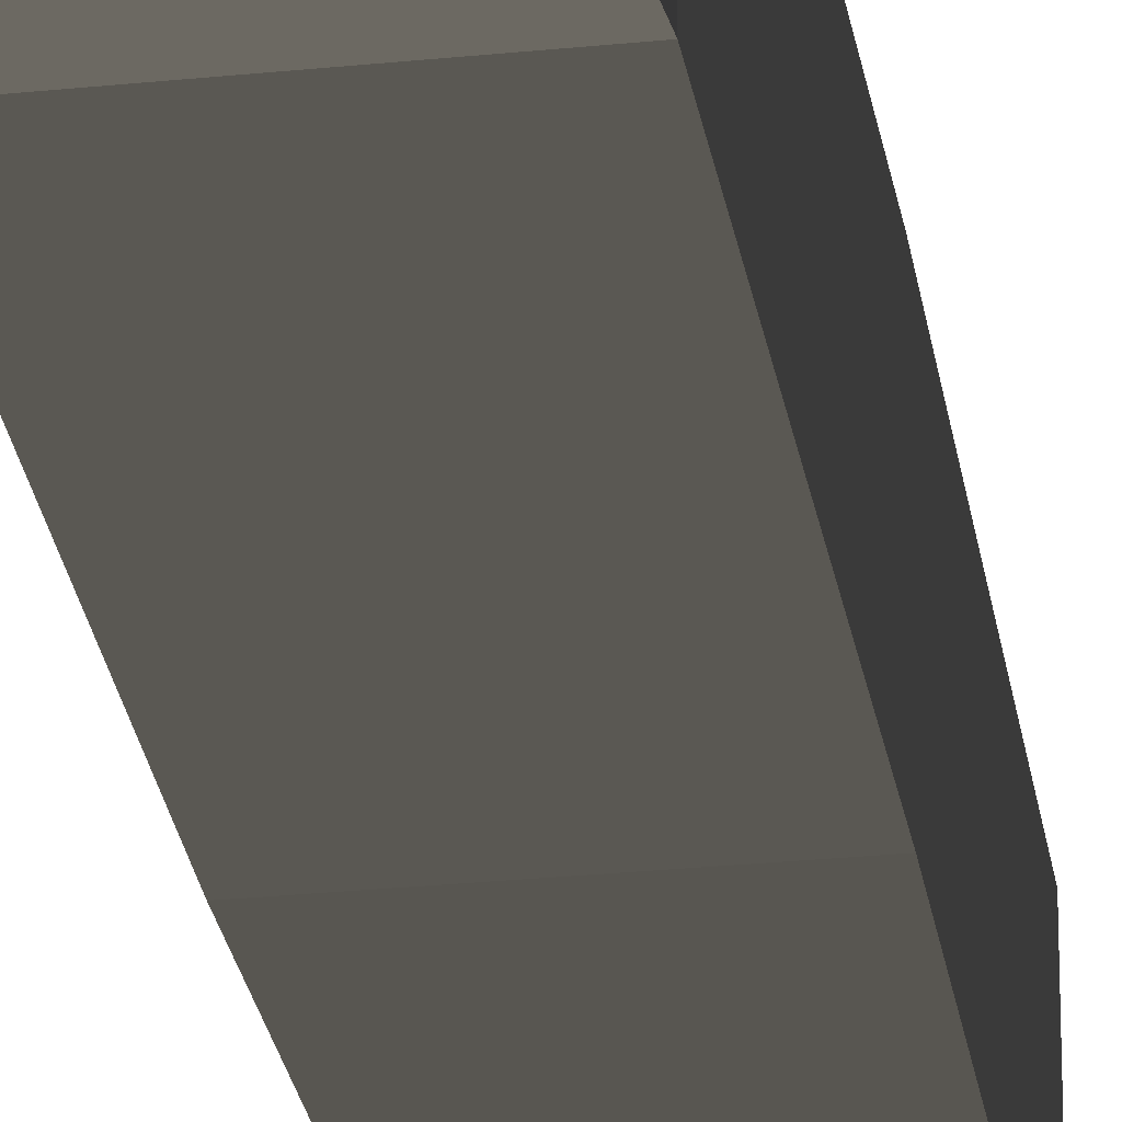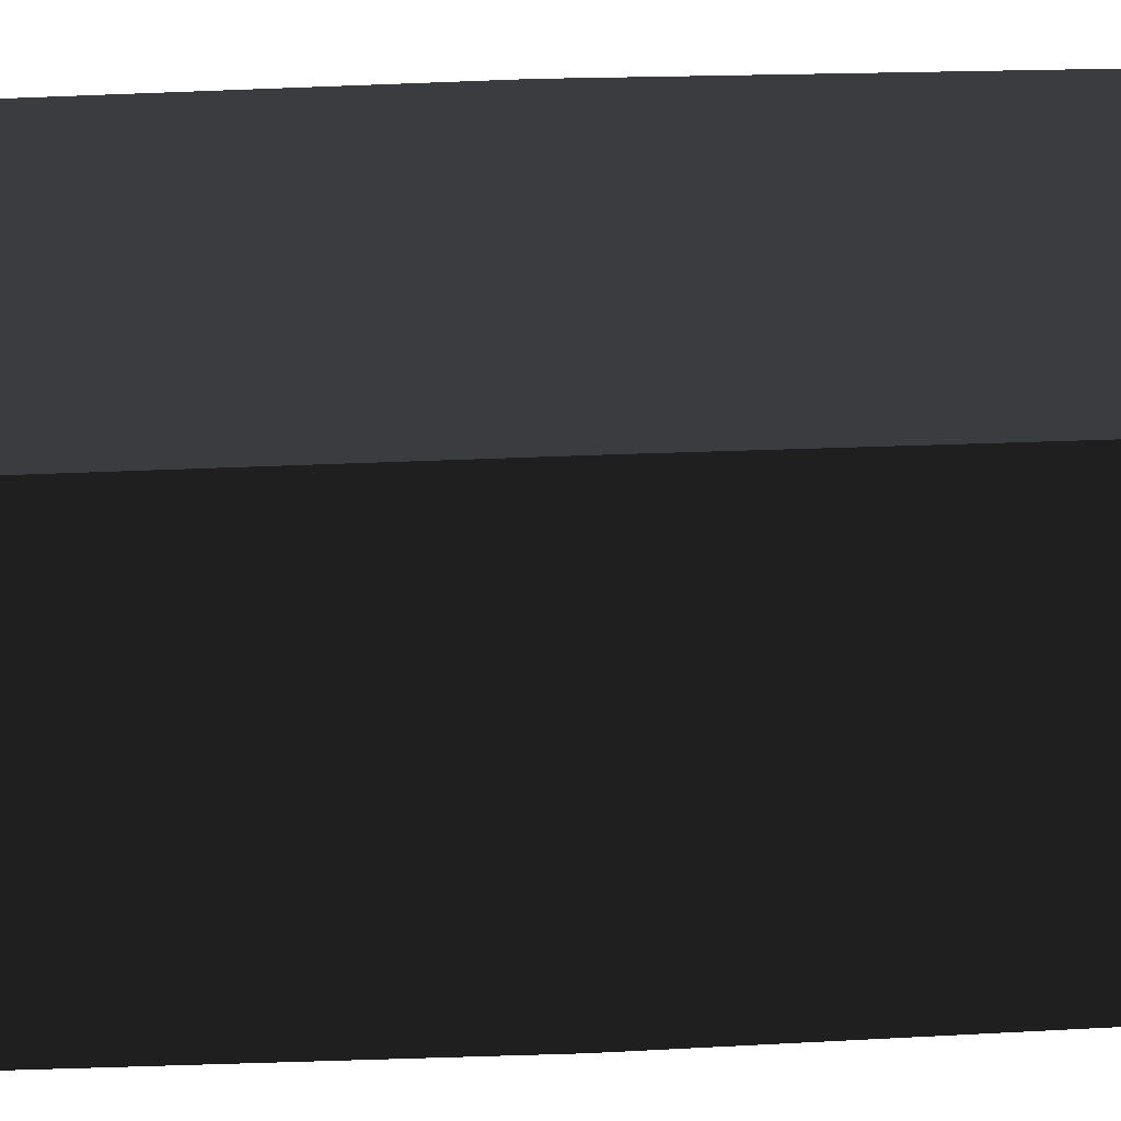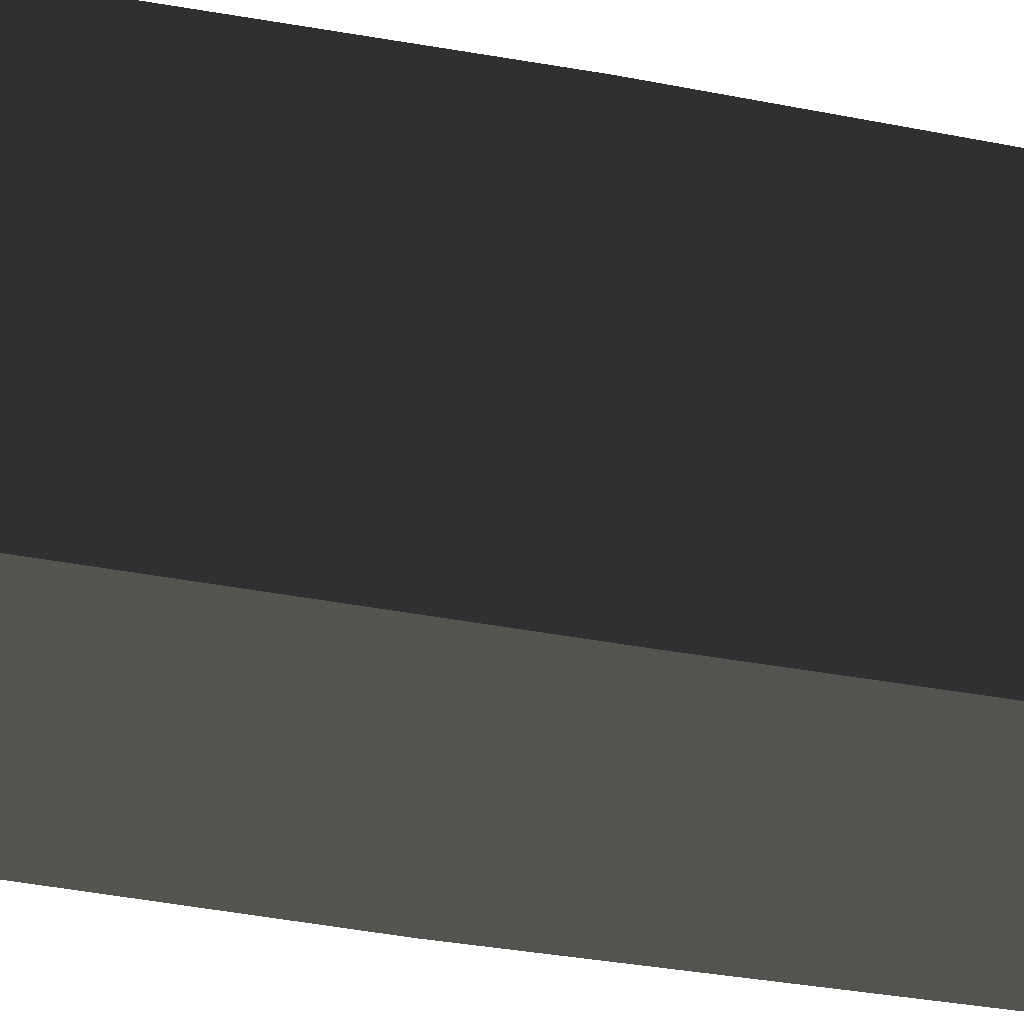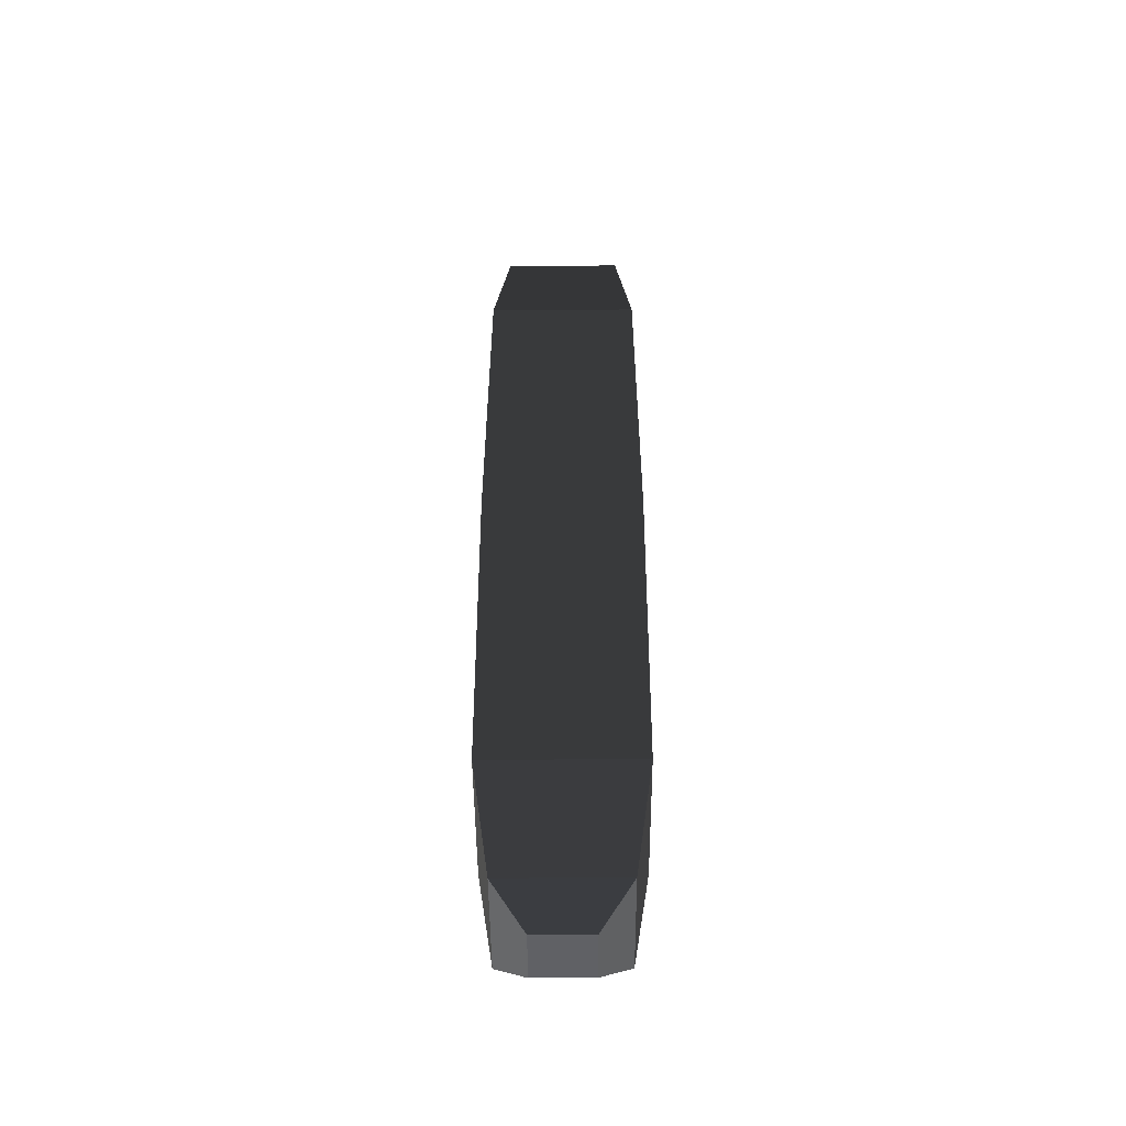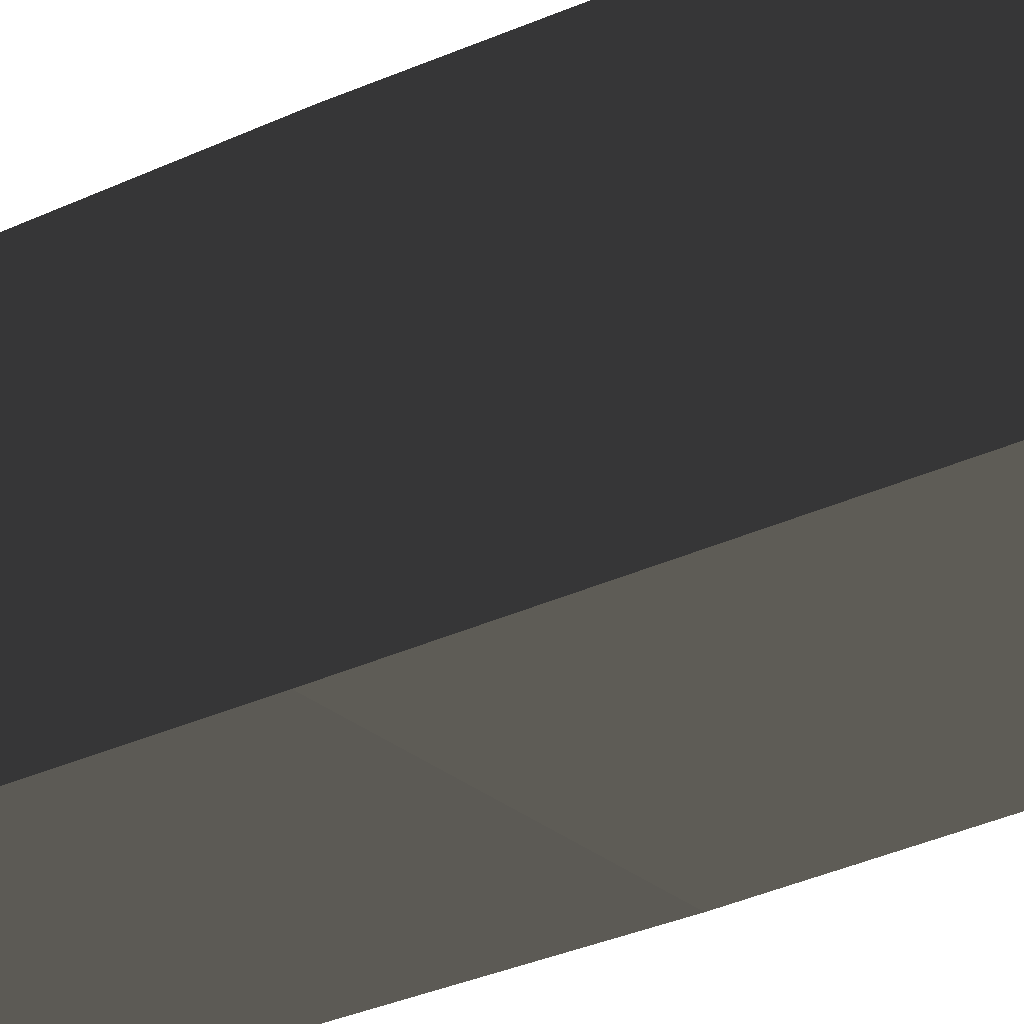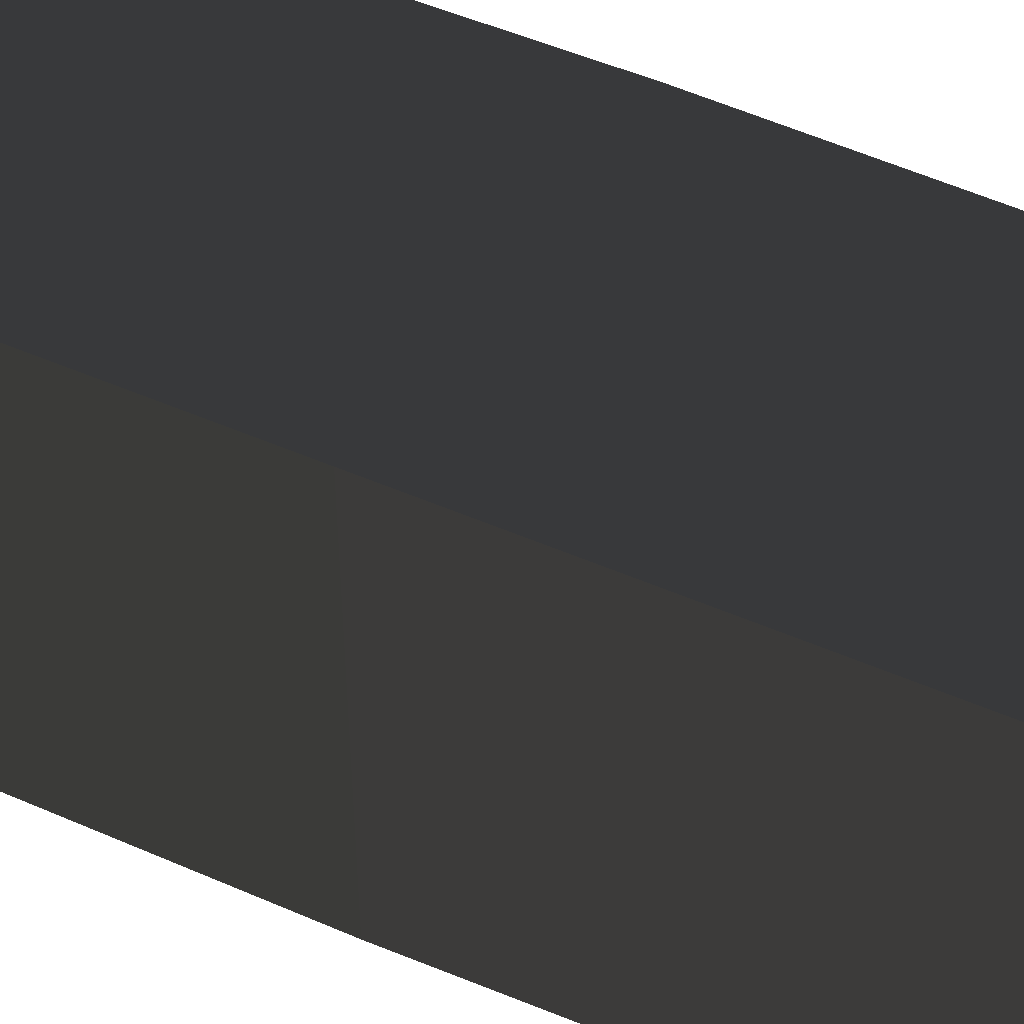
<metadata>
{"format":"obj","ext":"obj","renderer":"f3d","projection":"perspective","resolution":1024,"background":"white","views":[{"elev":-26.7,"azim":-170.8,"up":"+Z"},{"elev":33.6,"azim":-96.1,"up":"+Z"},{"elev":-30.2,"azim":70.6,"up":"+Z"},{"elev":-46.6,"azim":-179.6,"up":"+Y"},{"elev":-28.1,"azim":-51.0,"up":"+Z"},{"elev":43.7,"azim":119.8,"up":"+Z"}]}
</metadata>
<code>
o ../rami/model/RightUpLeg
v 0.02778 -0.4356 -0.04126
v 0.03527 -0.3828 -0.04712
v -0.03527 -0.3828 -0.04712
v -0.02778 -0.4356 -0.04126
v 0.02778 -0.0227 0.0271
v 0.03527 -0.07555 0.03296
v -0.03527 -0.07555 0.03296
v -0.02778 -0.0227 0.0271
v 0.01328 -0.007246 0.01306
v -0.01328 -0.007246 0.01306
v -0.01328 -0.006426 -0.01348
v 0.01328 -0.006426 -0.01348
v 0.02778 -0.4373 0.01428
v 0.03527 -0.3849 0.0234
v -0.01328 -0.4519 -0.0006781
v 0.01328 -0.4519 -0.0006781
v 0.01328 -0.4511 -0.02722
v -0.01328 -0.4511 -0.02722
v -0.03527 -0.07337 -0.03756
v -0.02778 -0.02098 -0.02845
v 0.03527 -0.07337 -0.03756
v 0.02778 -0.02098 -0.02845
v -0.02778 -0.4373 0.01428
v -0.03527 -0.3849 0.0234
v -0.03638 -0.228 -0.04344
v 0.03638 -0.228 -0.04344
v -0.03638 -0.2303 0.02928
v 0.03638 -0.2303 0.02928
f 1 2 3
f 4 1 3
f 5 6 7
f 7 8 5
f 9 10 11
f 11 12 9
f 13 14 2
f 2 1 13
f 15 16 17
f 17 18 15
f 8 7 19
f 19 20 8
f 21 22 20
f 20 19 21
f 14 13 23
f 23 24 14
f 6 5 22
f 22 21 6
f 24 23 4
f 4 3 24
f 21 19 25
f 25 26 21
f 14 24 27
f 27 28 14
f 6 21 26
f 26 28 6
f 24 3 25
f 25 27 24
f 25 3 2
f 2 26 25
f 27 7 6
f 6 28 27
f 26 2 14
f 14 28 26
f 25 19 7
f 7 27 25
f 5 8 10
f 10 9 5
f 8 20 11
f 11 10 8
f 20 22 12
f 12 11 20
f 22 5 9
f 9 12 22
f 23 13 16
f 16 15 23
f 13 1 17
f 17 16 13
f 1 4 18
f 17 1 18
f 4 23 15
f 15 18 4

</code>
